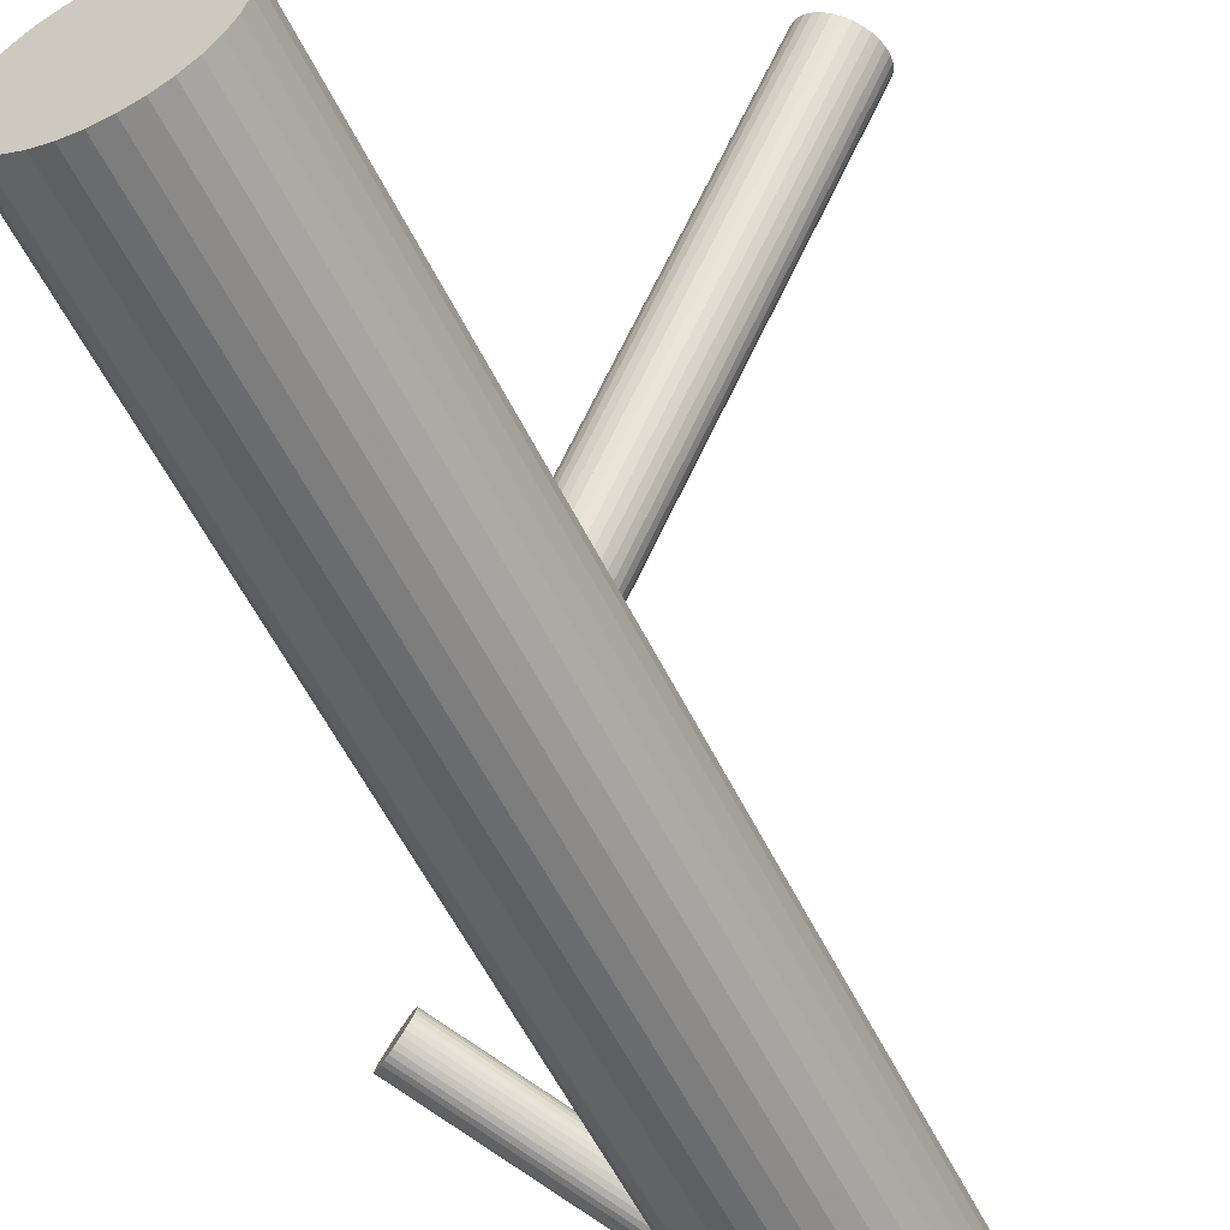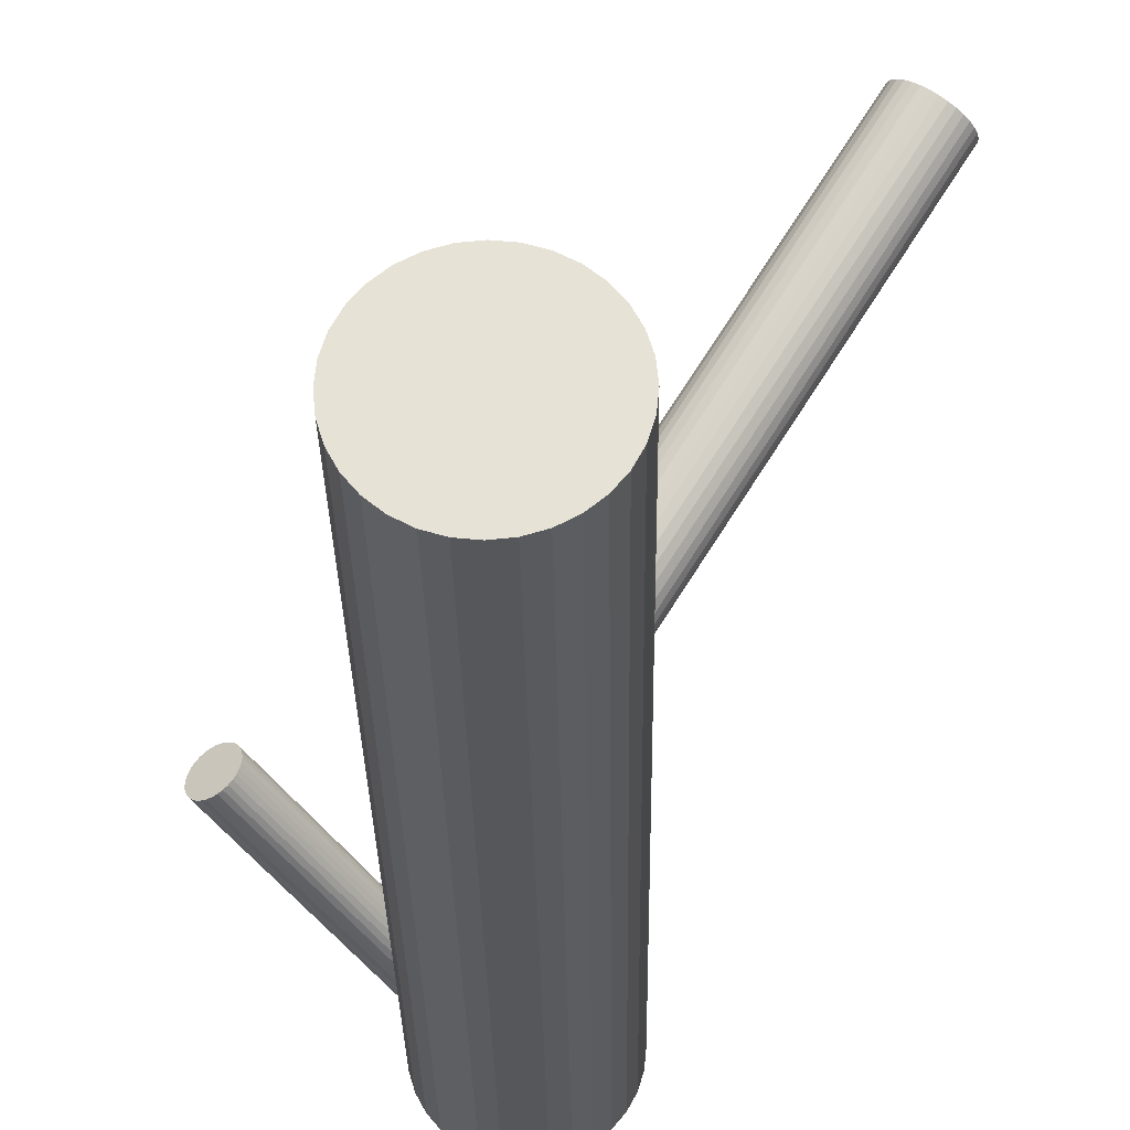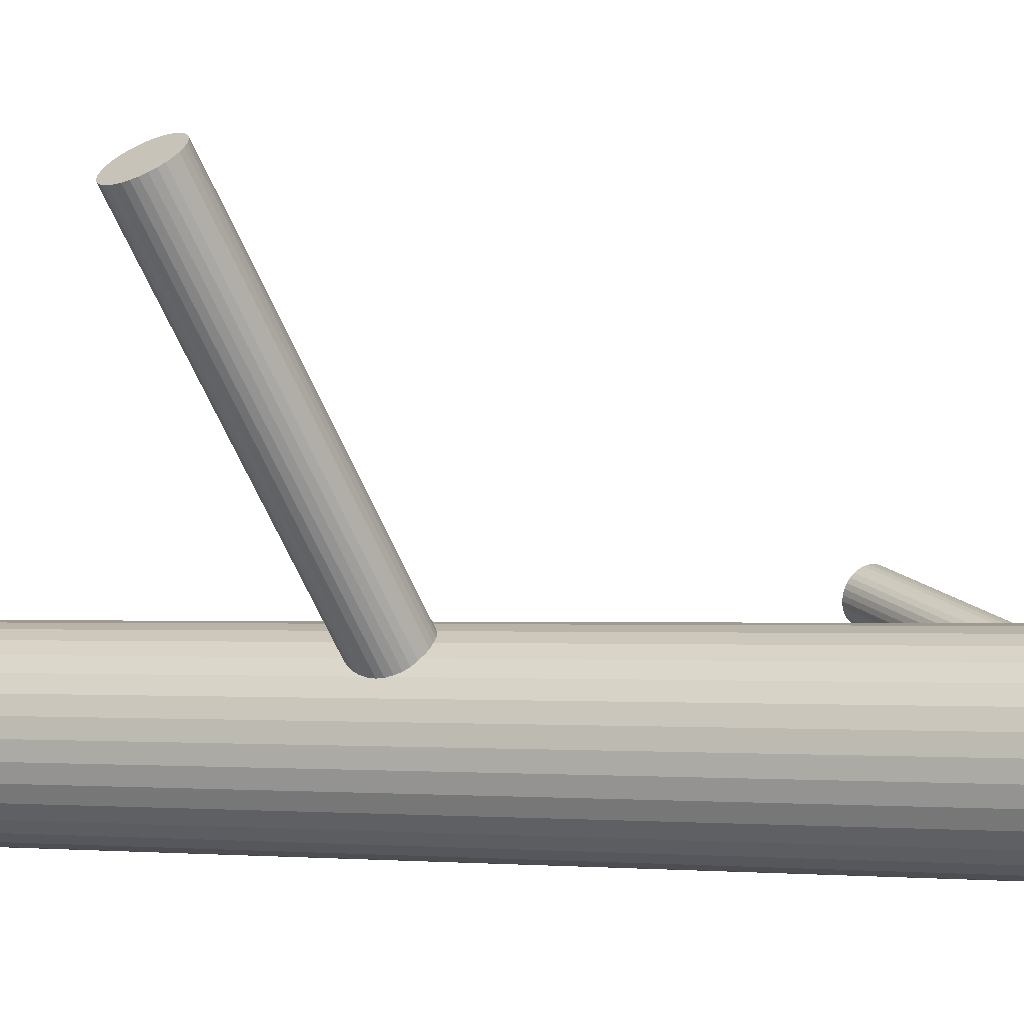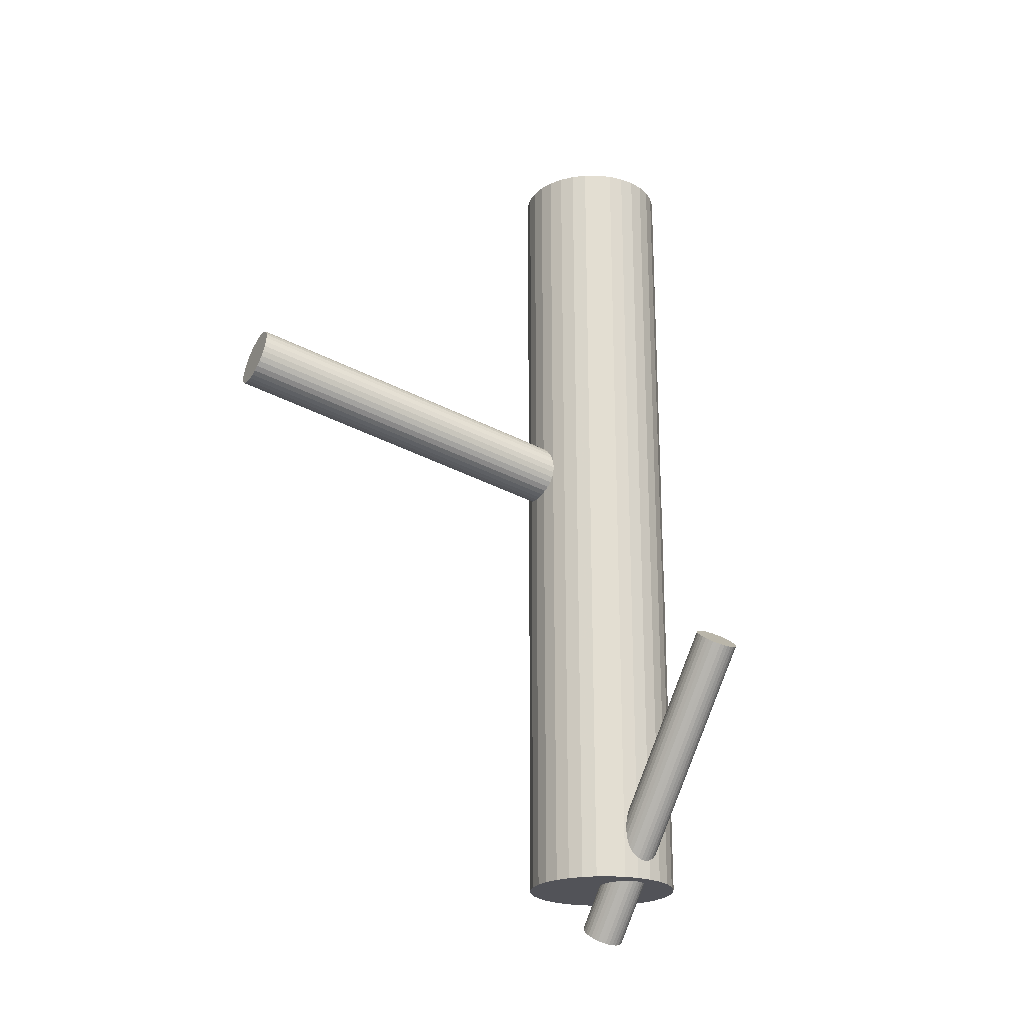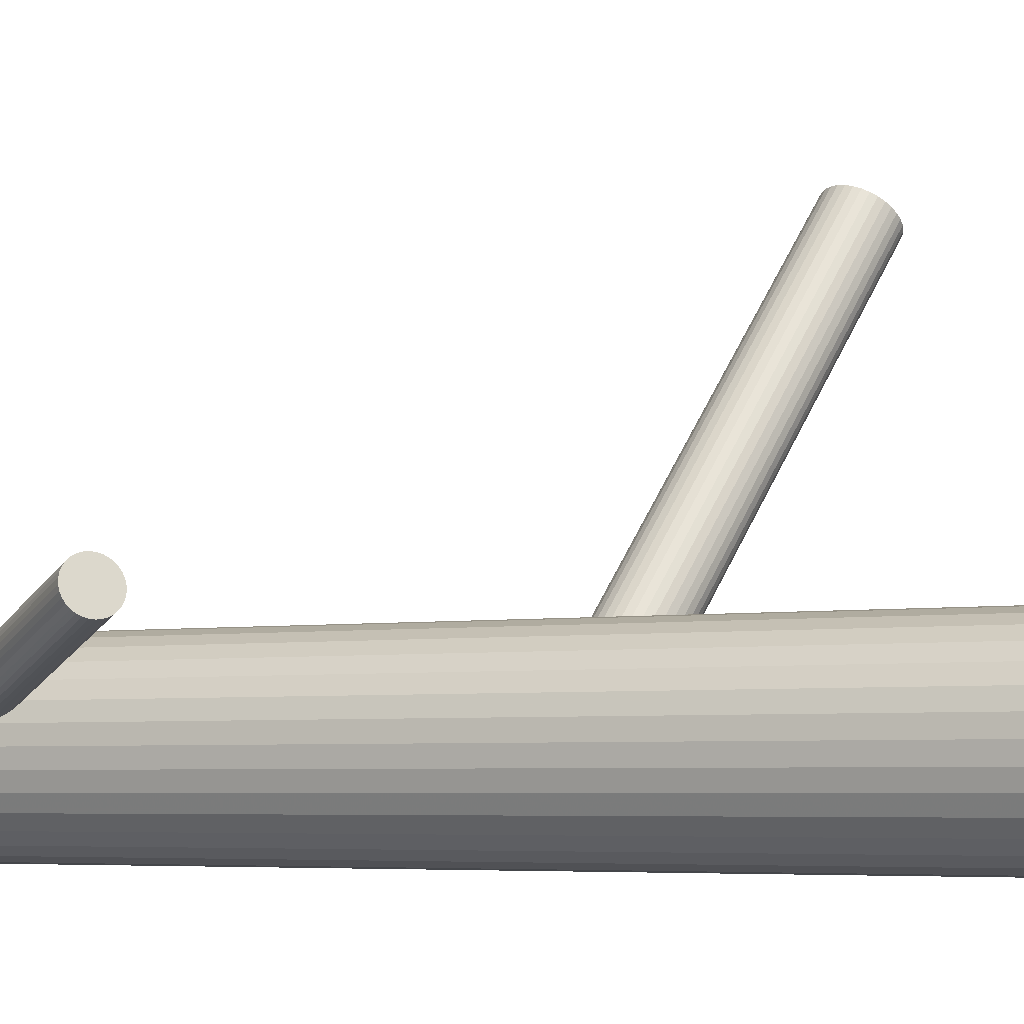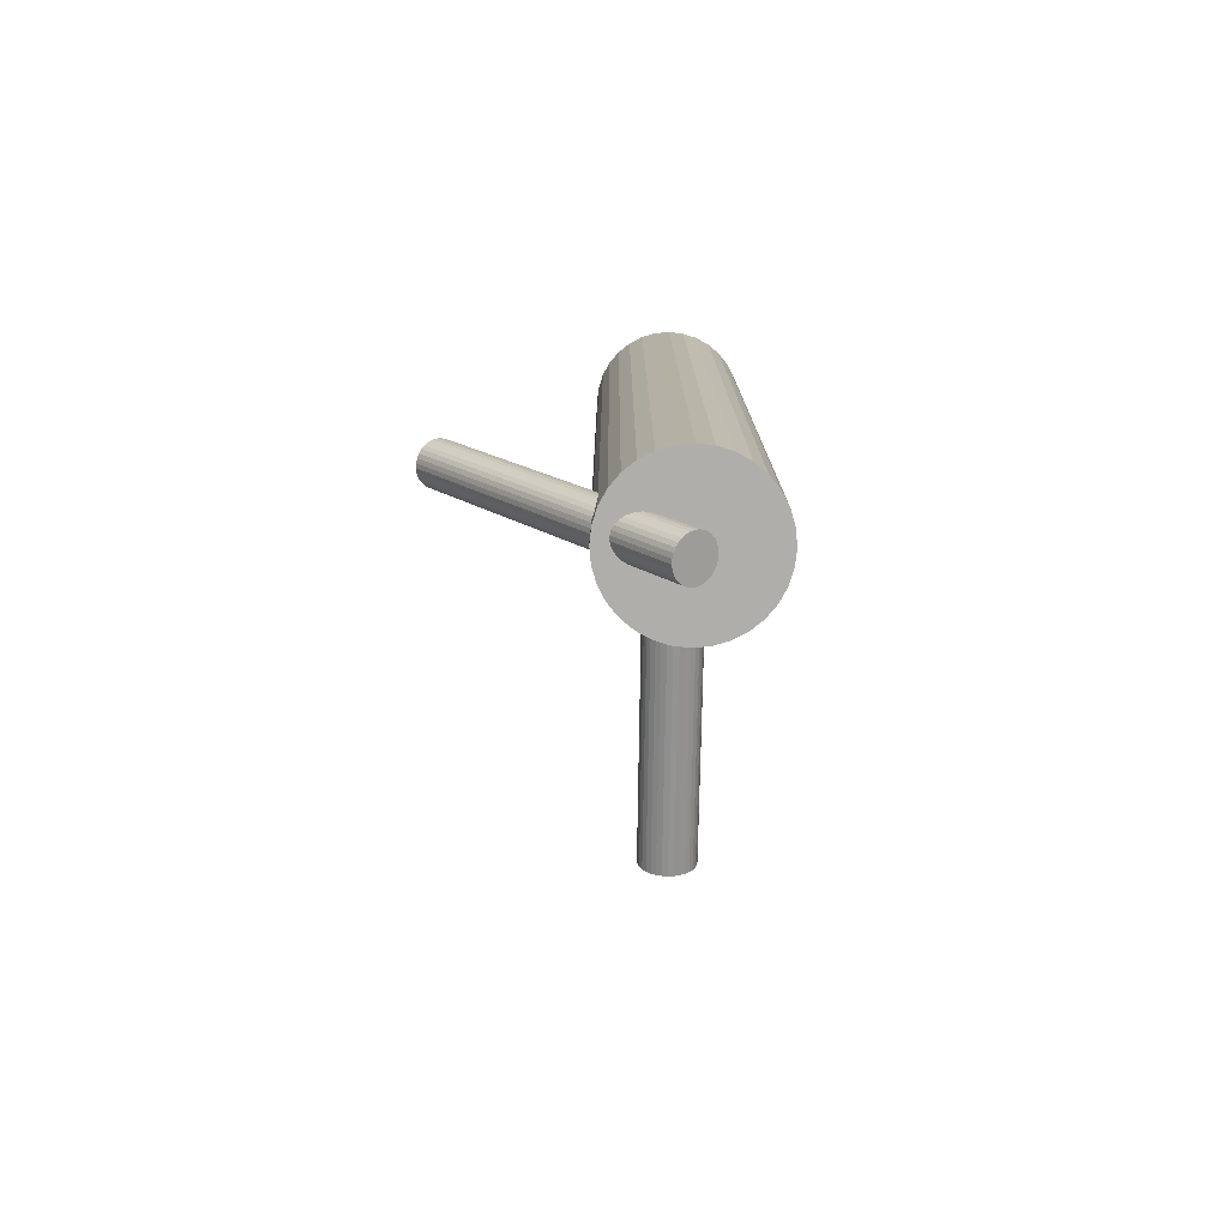
<metadata>
{"format":"obj","ext":"obj","renderer":"f3d","projection":"perspective","resolution":1024,"background":"white","views":[{"elev":-56.4,"azim":25.9,"up":"+Y"},{"elev":-27.4,"azim":0.7,"up":"+Y"},{"elev":-1.4,"azim":113.1,"up":"+Y"},{"elev":-22.6,"azim":-151.1,"up":"+Z"},{"elev":-4.6,"azim":-60.6,"up":"+Y"},{"elev":-77.7,"azim":-34.6,"up":"+Z"}]}
</metadata>
<code>
v -0.04641 -0.1799 -0.4885
v -0.03073 -0.1699 0.1021
v -0.254 -0.05311 -0.1974
v -0.04701 -0.1482 -0.4997
v -0.05229 -0.161 -0.4989
v 0.0458 -0.1933 -0.434
v 0.0458 -0.1933 0.5
v 0.0458 -0.1284 -0.434
v 0.0458 -0.1284 0.5
v 0.2021 0.2387 0.1825
v 0.2002 0.2413 0.1769
v -0.02523 -0.1384 -0.4885
v -0.02345 -0.159 0.03765
v -0.01547 -0.1779 0.09309
v -0.2309 -0.07852 -0.1732
v 0.2345 0.2139 0.1946
v 0.2236 0.2207 0.1971
v -0.004505 -0.1781 0.06346
v -0.2536 -0.07026 -0.1913
v -0.01022 -0.1701 0.04664
v -0.01398 -0.1666 0.04255
v -0.09246 -0.2208 -0.434
v -0.09246 -0.2208 0.5
v -0.09246 -0.1009 -0.434
v -0.09246 -0.1009 0.5
v 0.1995 0.2449 0.1643
v -0.05909 -0.1414 0.06346
v -0.2549 -0.06632 -0.1935
v -0.2152 -0.05285 -0.1715
v -0.07962 -0.2313 -0.434
v -0.07962 -0.2313 0.5
v -0.07962 -0.09033 -0.434
v -0.07962 -0.09033 0.5
v -0.04944 -0.1522 -0.5
v -0.0466 -0.1588 0.1002
v -0.2461 -0.07862 -0.1833
v -0.06496 -0.0825 -0.434
v -0.06496 -0.0825 0.5
v -0.06496 -0.2391 -0.434
v -0.06496 -0.2391 0.5
v -0.0321 -0.1832 -0.4778
v -0.04897 -0.1771 -0.4912
v -0.1173 -0.1608 -0.434
v -0.1173 -0.1608 0.5
v -0.04906 -0.244 -0.434
v -0.04906 -0.244 0.5
v -0.04906 -0.07768 -0.434
v -0.04906 -0.07768 0.5
v -0.02902 -0.138 -0.4912
v -0.0449 -0.1458 0.04255
v -0.2272 -0.07638 -0.1715
v -0.05122 -0.1565 -0.4997
v -0.2468 -0.04137 -0.1965
v -0.2353 -0.05744 -0.1833
v -0.2433 -0.0385 -0.1952
v 0.2397 0.2112 0.1916
v -0.2238 -0.07352 -0.1701
v 0.2414 0.2241 0.1339
v -0.02819 -0.1819 -0.4756
v 0.2088 0.232 0.1916
v -0.0509 -0.1736 -0.4936
v 0.2539 0.2068 0.1707
v -0.004694 -0.1795 0.06987
v 0.1993 0.2434 0.1707
v 0.205 0.2355 0.1875
v 0.2182 0.2244 0.1965
v -0.03974 -0.1486 0.03952
v -0.05212 -0.1697 -0.4958
v -0.01245 -0.1562 -0.4738
v -0.02881 -0.1553 0.03702
v 0.2103 0.2433 0.1411
v -0.2245 -0.03626 -0.1833
v -0.005393 -0.176 0.0573
v -0.007323 -0.1733 0.05162
v -0.04332 -0.182 -0.4857
v -0.2553 -0.06203 -0.1952
v -0.2157 -0.04857 -0.1732
v -0.2169 -0.04463 -0.1754
v -0.2396 -0.03637 -0.1935
v 0.2255 0.2353 0.1321
v -0.008232 -0.1802 0.08244
v -0.02445 -0.1798 -0.4738
v -0.0536 -0.1422 0.05162
v -0.04402 -0.1447 -0.4989
v -0.03252 -0.2456 -0.434
v -0.03252 -0.2456 0.5
v -0.03252 -0.1608 -0.434
v -0.03252 -0.1608 -0.4857
v -0.03252 -0.1608 0.5
v -0.03252 -0.1608 0.06987
v -0.03252 -0.07605 -0.434
v -0.03252 -0.07605 0.5
v -0.1157 -0.1774 -0.434
v -0.1157 -0.1774 0.5
v -0.1157 -0.1443 -0.434
v -0.1157 -0.1443 0.5
v -0.01144 -0.1794 0.08812
v -0.04059 -0.1419 -0.4976
v 0.05062 -0.1774 -0.434
v 0.05062 -0.1774 0.5
v 0.05062 -0.1443 -0.434
v 0.05062 -0.1443 0.5
v -0.02102 -0.1769 -0.4725
v -0.05681 -0.1414 0.0573
v -0.2166 -0.06177 -0.1693
v -0.2388 -0.08031 -0.1779
v -0.2188 -0.04118 -0.1779
v -0.2357 -0.03504 -0.1913
v -0.02172 -0.1396 -0.4857
v -0.05772 -0.1484 0.08812
v 0.2291 0.2171 0.1965
v -0.05965 -0.1457 0.08244
v -0.05259 -0.1654 -0.4976
v -0.2183 -0.06607 -0.169
v -0.0253 -0.1731 0.1002
v -0.03623 -0.1663 0.1027
v -0.01292 -0.1519 -0.4756
v -0.06035 -0.1421 0.06987
v -0.01414 -0.148 -0.4778
v -0.03685 -0.1397 -0.4958
v 0.2364 0.228 0.1321
v 0.2444 0.2091 0.1875
v -0.2425 -0.07989 -0.1806
v 0.2459 0.2204 0.137
v 0.2553 0.2089 0.1579
v 0.2496 0.2169 0.1411
v 0.2007 0.2456 0.1579
v -0.2155 -0.05731 -0.1701
v -0.2208 -0.07003 -0.1693
v 0.2132 0.2282 0.1946
v -0.01382 -0.1652 -0.4717
v -0.2214 -0.03836 -0.1806
v 0.2149 0.2412 0.137
v -0.02015 -0.1758 0.09718
v -0.03602 -0.1837 -0.4802
v -0.01607 -0.1446 -0.4802
v -0.01598 -0.244 -0.434
v -0.01598 -0.244 0.5
v -0.01598 -0.07768 -0.434
v -0.01598 -0.07768 0.5
v -0.03294 -0.1384 -0.4936
v 0.05225 -0.1608 -0.434
v 0.05225 -0.1608 0.5
v -8.001e-05 -0.0825 -0.434
v -8.001e-05 -0.0825 0.5
v -8.001e-05 -0.2391 -0.434
v -8.001e-05 -0.2391 0.5
v -0.0156 -0.1694 -0.4714
v 0.01458 -0.2313 -0.434
v 0.01458 -0.2313 0.5
v 0.01458 -0.09033 -0.434
v 0.01458 -0.09033 0.5
v -0.01845 -0.1629 0.03952
v -0.005953 -0.1802 0.07628
v -0.05106 -0.155 0.09718
v 0.02742 -0.2208 -0.434
v 0.02742 -0.2208 0.5
v 0.02742 -0.1009 -0.434
v 0.02742 -0.1009 0.5
v -0.05482 -0.1515 0.09309
v -0.06054 -0.1436 0.07628
v -0.2491 -0.07653 -0.1861
v -0.04159 -0.1626 0.1021
v -0.04957 -0.1437 0.04664
v -0.03981 -0.1833 -0.4829
v 0.2551 0.2075 0.1643
v 0.2201 0.2384 0.1339
v -0.1108 -0.1933 -0.434
v -0.1108 -0.1933 0.5
v -0.1108 -0.1284 -0.434
v -0.1108 -0.1284 0.5
v -0.2497 -0.04485 -0.1974
v -0.01276 -0.1607 -0.4725
v -0.01803 -0.1734 -0.4717
v 0.231 0.2317 0.1314
v -0.255 -0.05757 -0.1965
v -0.228 -0.03499 -0.1861
v 0.2544 0.211 0.1517
v 0.2525 0.2137 0.146
v -0.03431 -0.1518 0.03765
v -0.01863 -0.1417 -0.4829
v -0.103 -0.2079 -0.434
v -0.103 -0.2079 0.5
v -0.103 -0.1137 -0.434
v -0.103 -0.1137 0.5
v -0.2522 -0.04881 -0.1976
v 0.2516 0.2068 0.1769
v -0.2517 -0.0737 -0.1888
v 0.2062 0.2448 0.146
v 0.2273 0.2262 0.1643
v 0.03796 -0.2079 -0.434
v 0.03796 -0.2079 0.5
v 0.03796 -0.1137 -0.434
v 0.03796 -0.1137 0.5
v 0.2484 0.2076 0.1825
v -0.2348 -0.07984 -0.1754
v -0.2318 -0.03458 -0.1888
v 0.203 0.2456 0.1517
f 142 87 101
f 142 101 143
f 143 101 102
f 143 102 89
f 101 87 8
f 101 8 102
f 102 8 9
f 102 9 89
f 8 87 193
f 8 193 9
f 9 193 194
f 9 194 89
f 193 87 158
f 193 158 194
f 194 158 159
f 194 159 89
f 158 87 151
f 158 151 159
f 159 151 152
f 159 152 89
f 151 87 144
f 151 144 152
f 152 144 145
f 152 145 89
f 144 87 139
f 144 139 145
f 145 139 140
f 145 140 89
f 139 87 91
f 139 91 140
f 140 91 92
f 140 92 89
f 91 87 47
f 91 47 92
f 92 47 48
f 92 48 89
f 47 87 37
f 47 37 48
f 48 37 38
f 48 38 89
f 37 87 32
f 37 32 38
f 38 32 33
f 38 33 89
f 32 87 24
f 32 24 33
f 33 24 25
f 33 25 89
f 24 87 184
f 24 184 25
f 25 184 185
f 25 185 89
f 184 87 170
f 184 170 185
f 185 170 171
f 185 171 89
f 170 87 95
f 170 95 171
f 171 95 96
f 171 96 89
f 95 87 43
f 95 43 96
f 96 43 44
f 96 44 89
f 43 87 93
f 43 93 44
f 44 93 94
f 44 94 89
f 93 87 168
f 93 168 94
f 94 168 169
f 94 169 89
f 168 87 182
f 168 182 169
f 169 182 183
f 169 183 89
f 182 87 22
f 182 22 183
f 183 22 23
f 183 23 89
f 22 87 30
f 22 30 23
f 23 30 31
f 23 31 89
f 30 87 39
f 30 39 31
f 31 39 40
f 31 40 89
f 39 87 45
f 39 45 40
f 40 45 46
f 40 46 89
f 45 87 85
f 45 85 46
f 46 85 86
f 46 86 89
f 85 87 137
f 85 137 86
f 86 137 138
f 86 138 89
f 137 87 146
f 137 146 138
f 138 146 147
f 138 147 89
f 146 87 149
f 146 149 147
f 147 149 150
f 147 150 89
f 149 87 156
f 149 156 150
f 150 156 157
f 150 157 89
f 156 87 191
f 156 191 157
f 157 191 192
f 157 192 89
f 191 87 6
f 191 6 192
f 192 6 7
f 192 7 89
f 6 87 99
f 6 99 7
f 7 99 100
f 7 100 89
f 99 87 142
f 99 142 100
f 100 142 143
f 100 143 89
f 118 90 161
f 118 161 26
f 26 161 64
f 26 64 190
f 161 90 112
f 161 112 64
f 64 112 11
f 64 11 190
f 112 90 110
f 112 110 11
f 11 110 10
f 11 10 190
f 110 90 160
f 110 160 10
f 10 160 65
f 10 65 190
f 160 90 155
f 160 155 65
f 65 155 60
f 65 60 190
f 155 90 35
f 155 35 60
f 60 35 130
f 60 130 190
f 35 90 163
f 35 163 130
f 130 163 66
f 130 66 190
f 163 90 116
f 163 116 66
f 66 116 17
f 66 17 190
f 116 90 2
f 116 2 17
f 17 2 111
f 17 111 190
f 2 90 115
f 2 115 111
f 111 115 16
f 111 16 190
f 115 90 134
f 115 134 16
f 16 134 56
f 16 56 190
f 134 90 14
f 134 14 56
f 56 14 122
f 56 122 190
f 14 90 97
f 14 97 122
f 122 97 195
f 122 195 190
f 97 90 81
f 97 81 195
f 195 81 187
f 195 187 190
f 81 90 154
f 81 154 187
f 187 154 62
f 187 62 190
f 154 90 63
f 154 63 62
f 62 63 166
f 62 166 190
f 63 90 18
f 63 18 166
f 166 18 125
f 166 125 190
f 18 90 73
f 18 73 125
f 125 73 178
f 125 178 190
f 73 90 74
f 73 74 178
f 178 74 179
f 178 179 190
f 74 90 20
f 74 20 179
f 179 20 126
f 179 126 190
f 20 90 21
f 20 21 126
f 126 21 124
f 126 124 190
f 21 90 153
f 21 153 124
f 124 153 58
f 124 58 190
f 153 90 13
f 153 13 58
f 58 13 121
f 58 121 190
f 13 90 70
f 13 70 121
f 121 70 175
f 121 175 190
f 70 90 180
f 70 180 175
f 175 180 80
f 175 80 190
f 180 90 67
f 180 67 80
f 80 67 167
f 80 167 190
f 67 90 50
f 67 50 167
f 167 50 133
f 167 133 190
f 50 90 164
f 50 164 133
f 133 164 71
f 133 71 190
f 164 90 83
f 164 83 71
f 71 83 189
f 71 189 190
f 83 90 104
f 83 104 189
f 189 104 198
f 189 198 190
f 104 90 27
f 104 27 198
f 198 27 127
f 198 127 190
f 27 90 118
f 27 118 127
f 127 118 26
f 127 26 190
f 75 88 165
f 75 165 36
f 36 165 123
f 36 123 54
f 165 88 135
f 165 135 123
f 123 135 106
f 123 106 54
f 135 88 41
f 135 41 106
f 106 41 196
f 106 196 54
f 41 88 59
f 41 59 196
f 196 59 15
f 196 15 54
f 59 88 82
f 59 82 15
f 15 82 51
f 15 51 54
f 82 88 103
f 82 103 51
f 51 103 57
f 51 57 54
f 103 88 174
f 103 174 57
f 57 174 129
f 57 129 54
f 174 88 148
f 174 148 129
f 129 148 114
f 129 114 54
f 148 88 131
f 148 131 114
f 114 131 105
f 114 105 54
f 131 88 173
f 131 173 105
f 105 173 128
f 105 128 54
f 173 88 69
f 173 69 128
f 128 69 29
f 128 29 54
f 69 88 117
f 69 117 29
f 29 117 77
f 29 77 54
f 117 88 119
f 117 119 77
f 77 119 78
f 77 78 54
f 119 88 136
f 119 136 78
f 78 136 107
f 78 107 54
f 136 88 181
f 136 181 107
f 107 181 132
f 107 132 54
f 181 88 109
f 181 109 132
f 132 109 72
f 132 72 54
f 109 88 12
f 109 12 72
f 72 12 177
f 72 177 54
f 12 88 49
f 12 49 177
f 177 49 197
f 177 197 54
f 49 88 141
f 49 141 197
f 197 141 108
f 197 108 54
f 141 88 120
f 141 120 108
f 108 120 79
f 108 79 54
f 120 88 98
f 120 98 79
f 79 98 55
f 79 55 54
f 98 88 84
f 98 84 55
f 55 84 53
f 55 53 54
f 84 88 4
f 84 4 53
f 53 4 172
f 53 172 54
f 4 88 34
f 4 34 172
f 172 34 186
f 172 186 54
f 34 88 52
f 34 52 186
f 186 52 3
f 186 3 54
f 52 88 5
f 52 5 3
f 3 5 176
f 3 176 54
f 5 88 113
f 5 113 176
f 176 113 76
f 176 76 54
f 113 88 68
f 113 68 76
f 76 68 28
f 76 28 54
f 68 88 61
f 68 61 28
f 28 61 19
f 28 19 54
f 61 88 42
f 61 42 19
f 19 42 188
f 19 188 54
f 42 88 1
f 42 1 188
f 188 1 162
f 188 162 54
f 1 88 75
f 1 75 162
f 162 75 36
f 162 36 54

</code>
